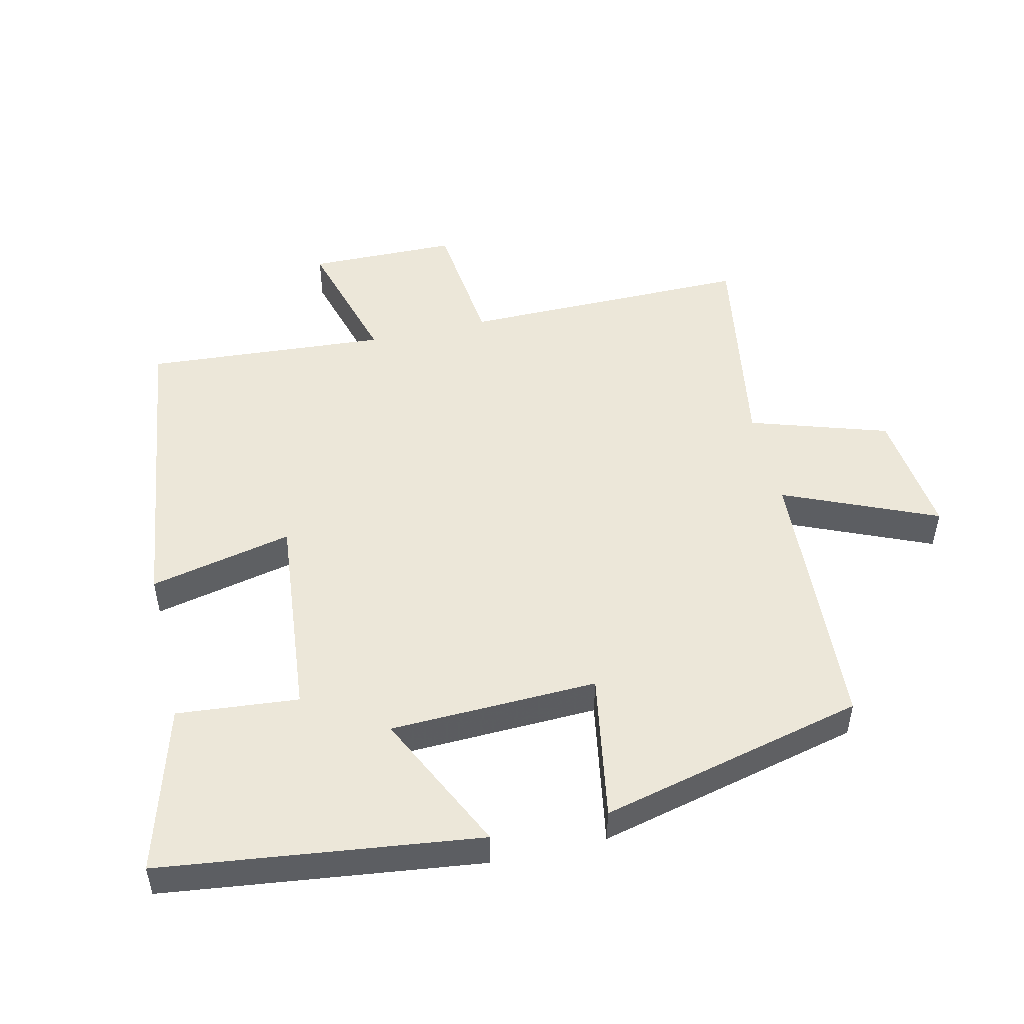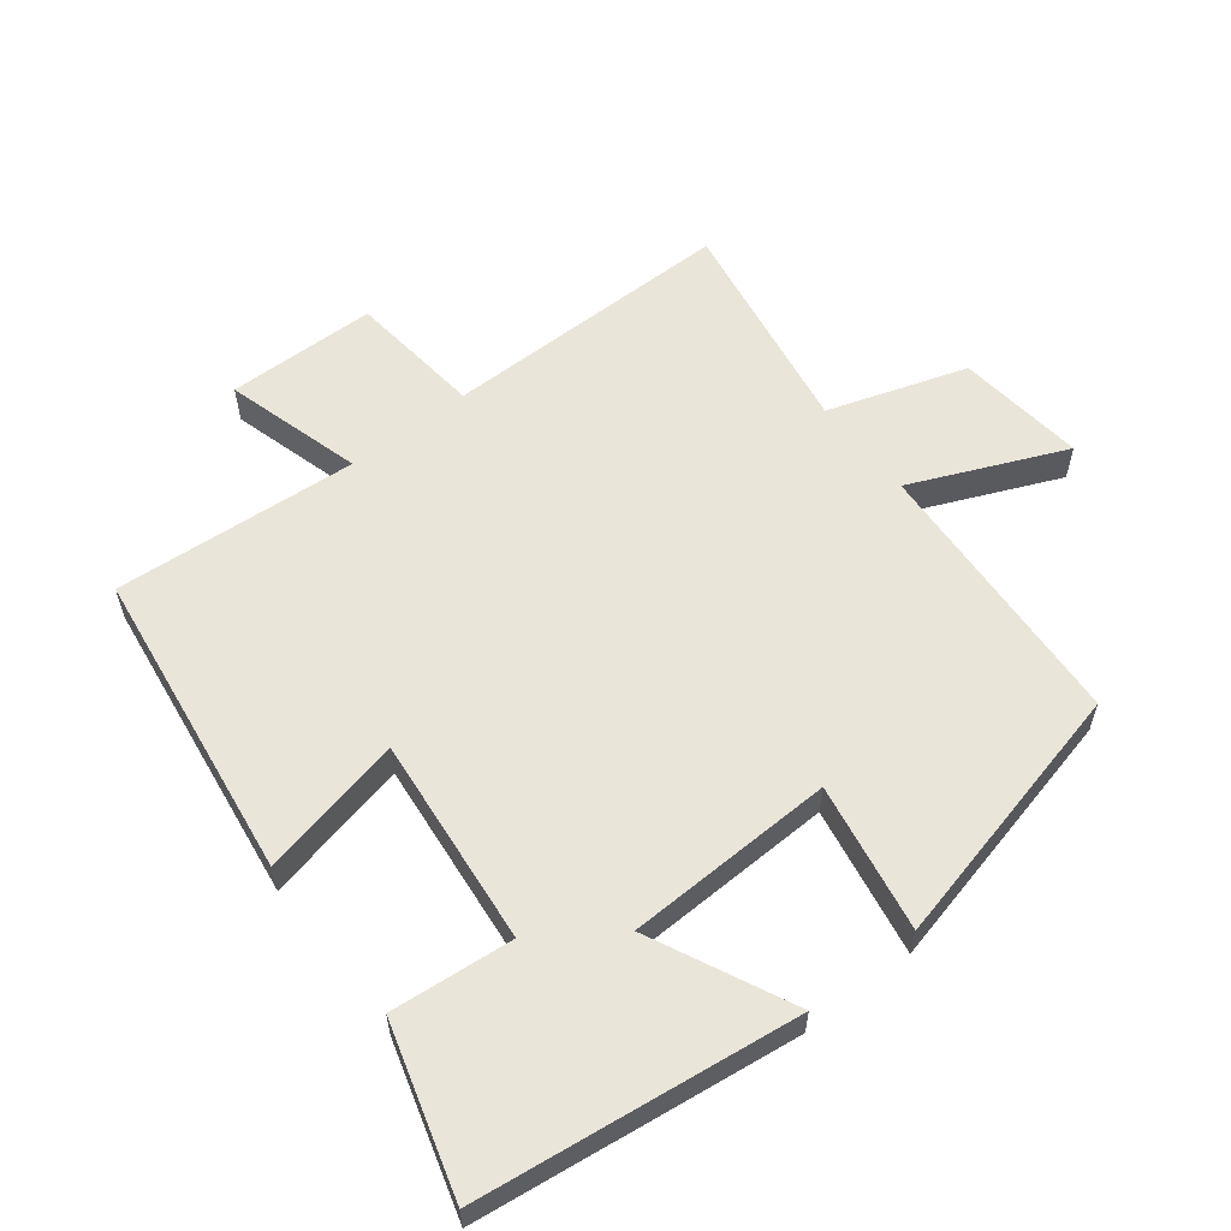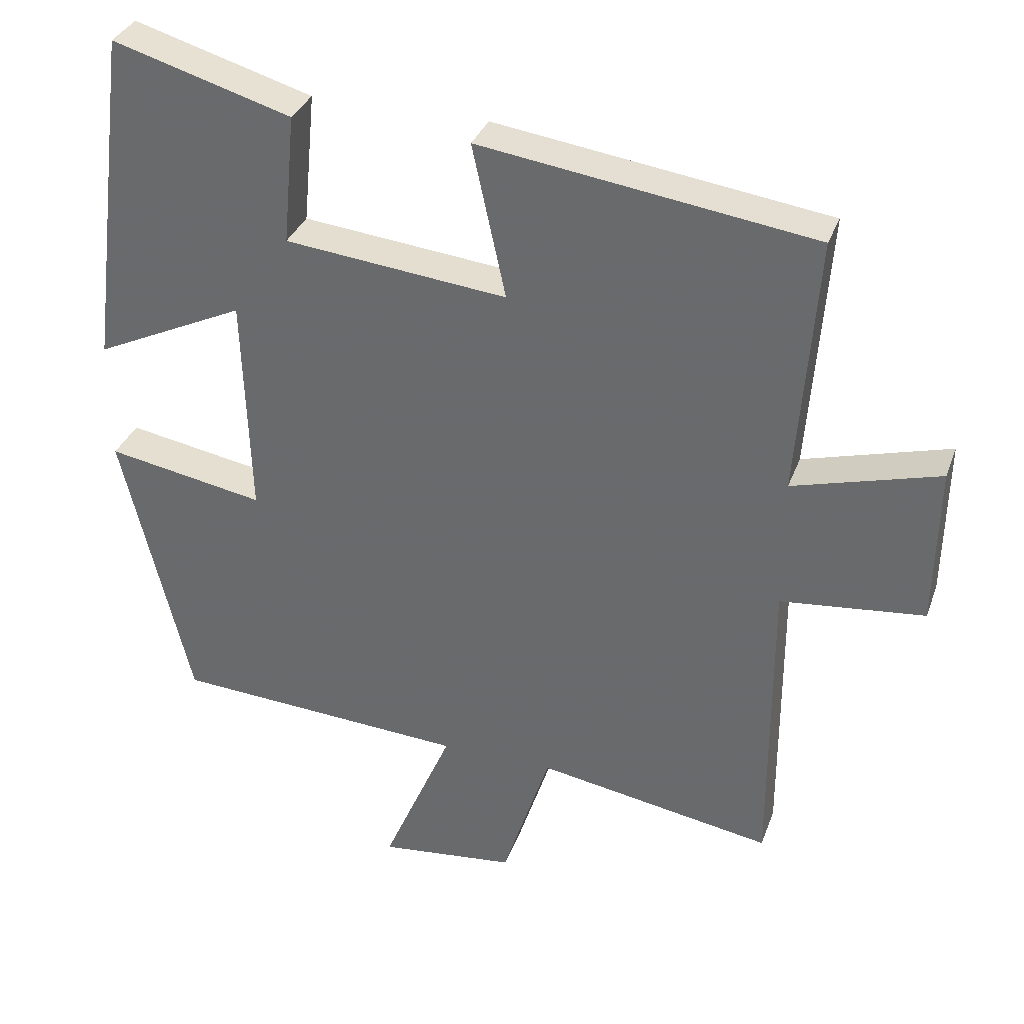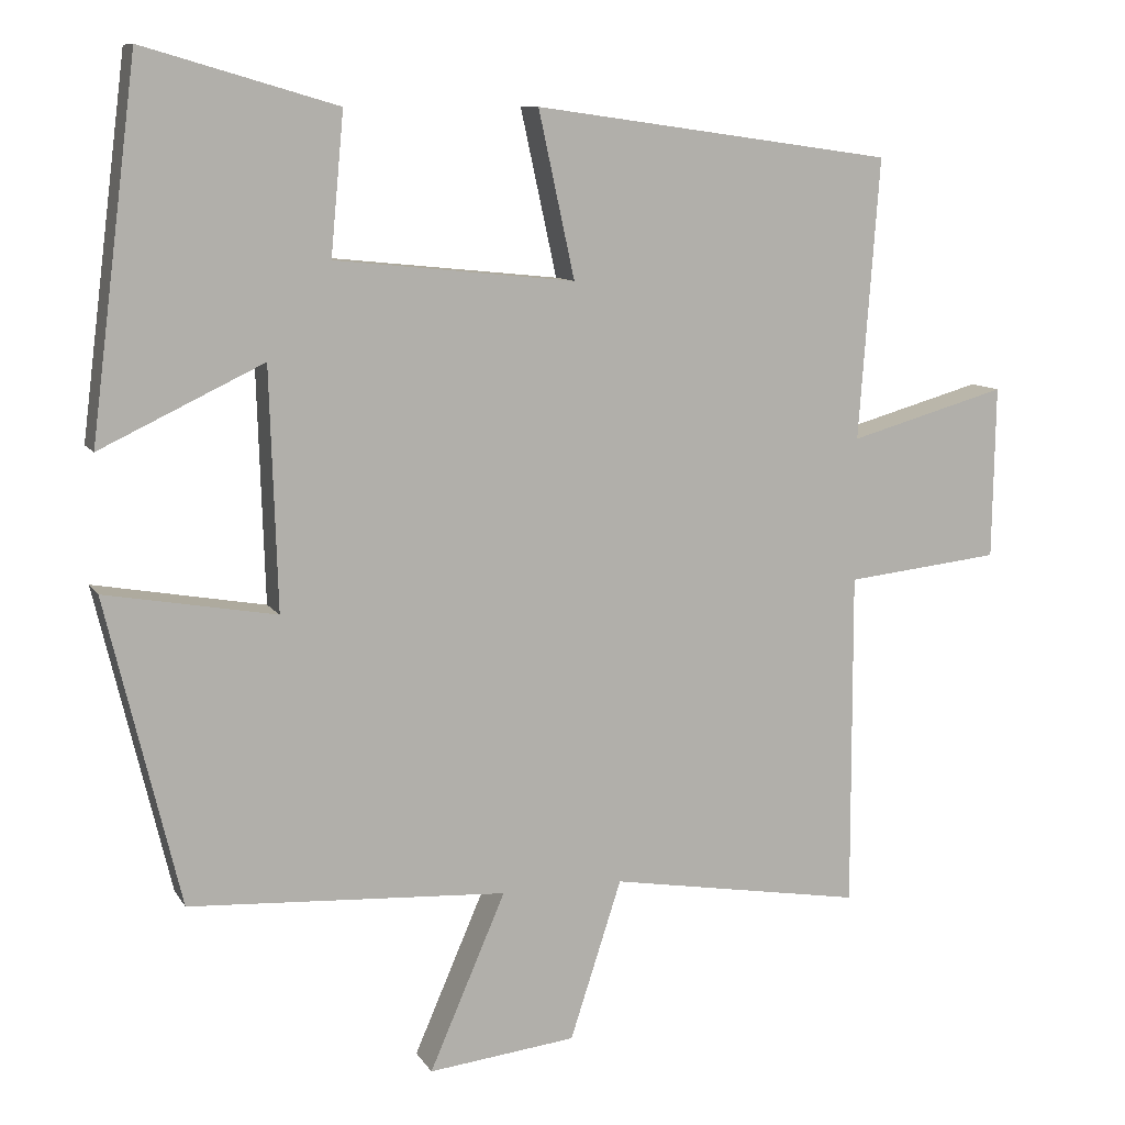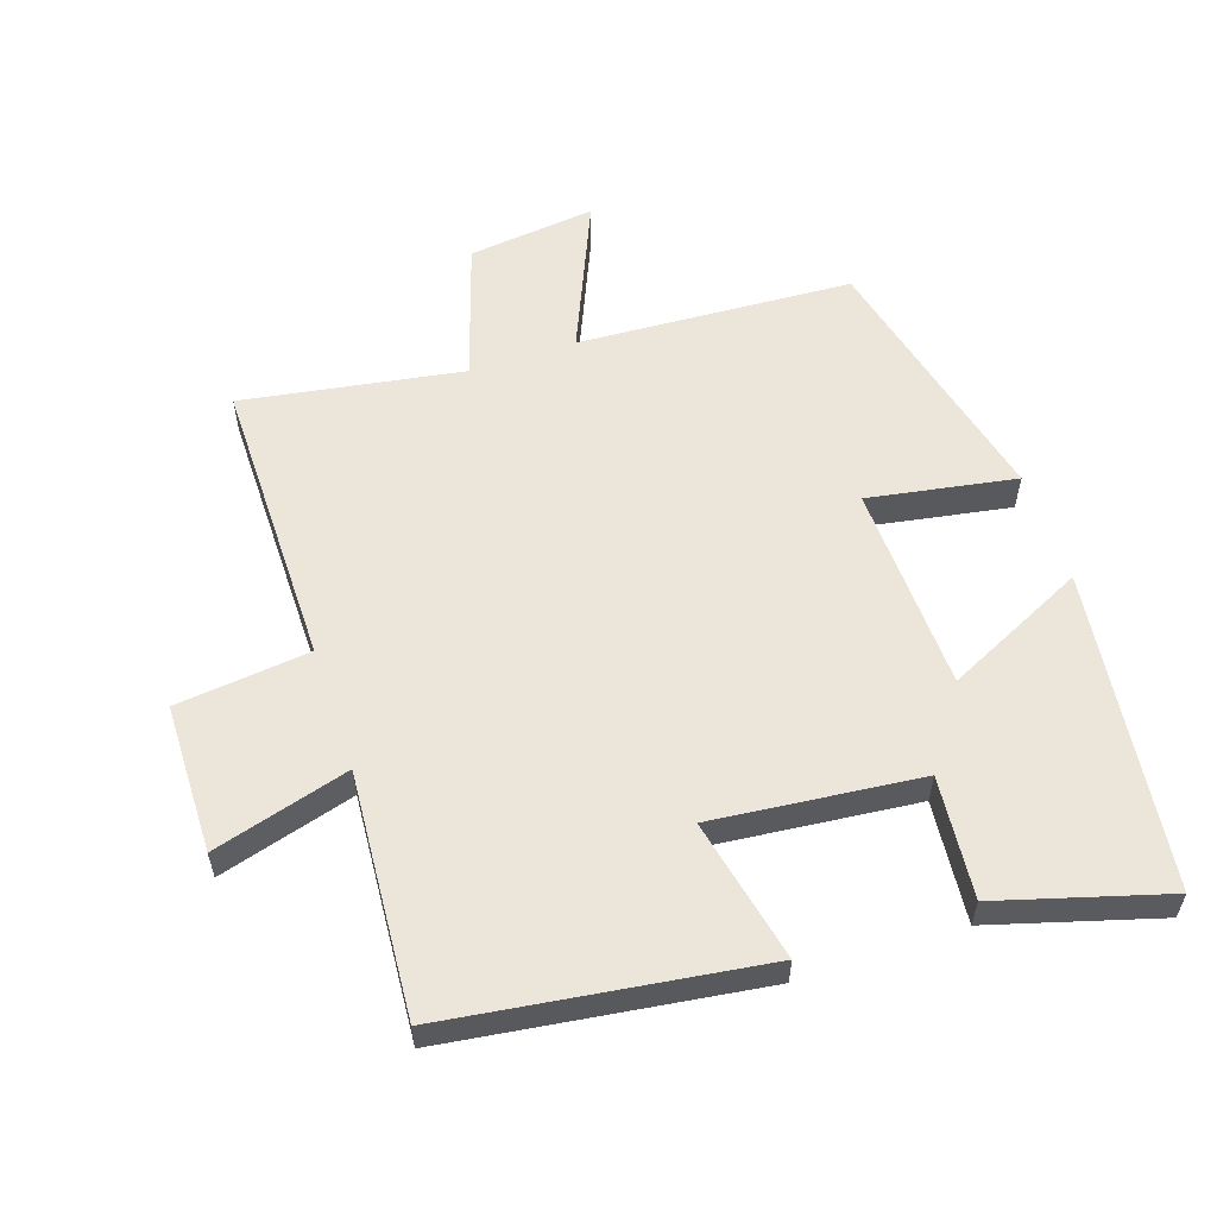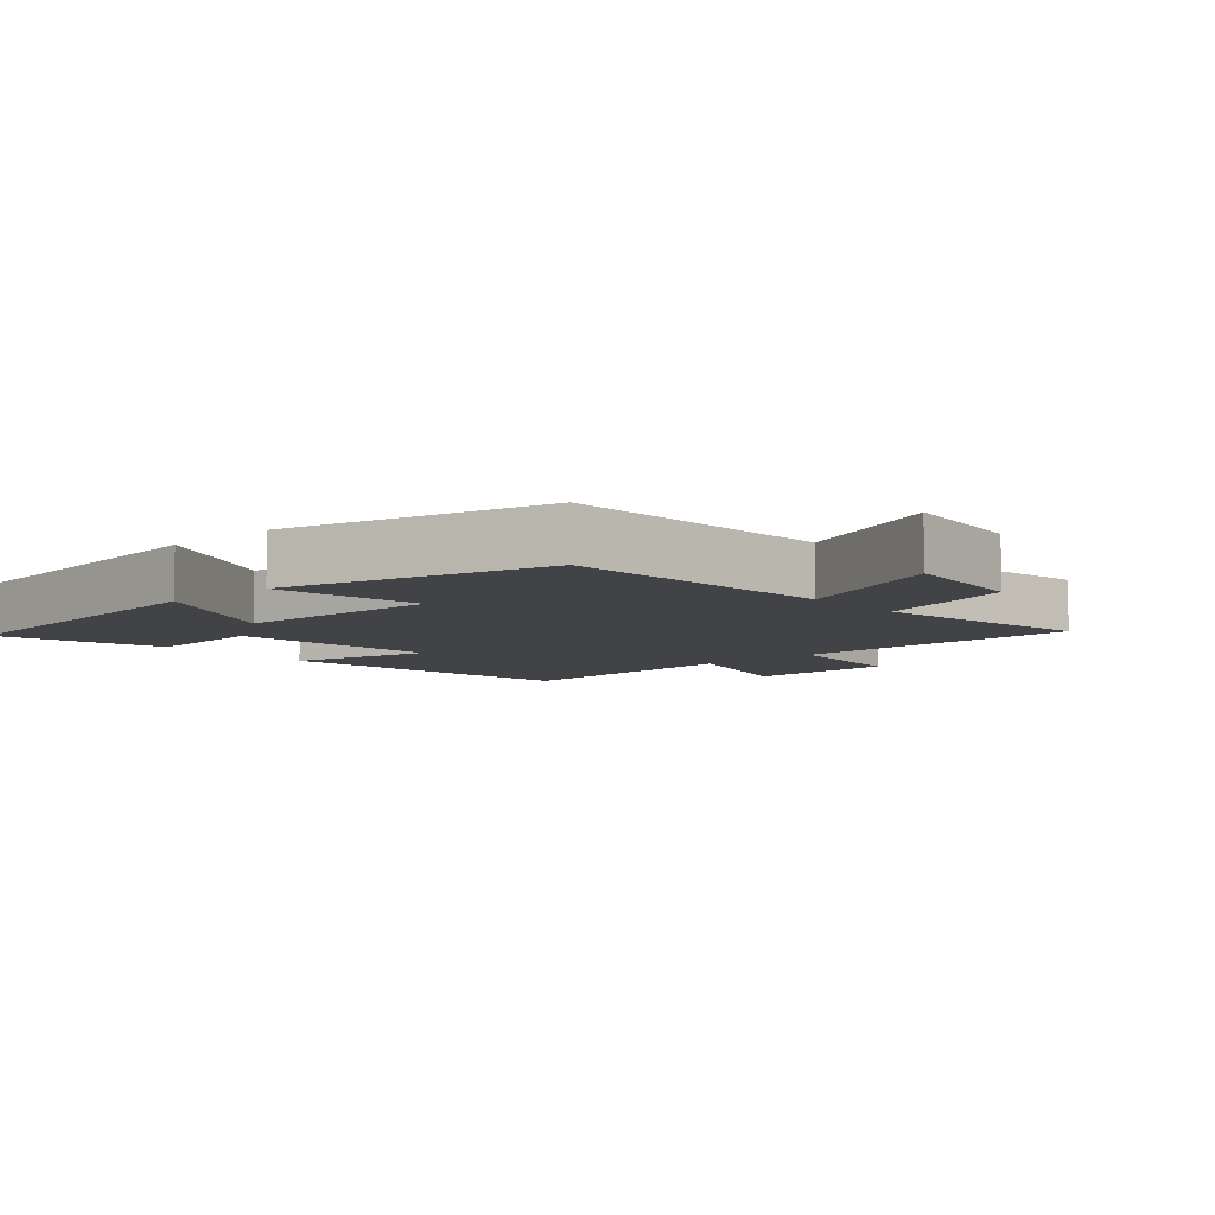
<metadata>
{"format":"obj","ext":"obj","renderer":"f3d","projection":"perspective","resolution":1024,"background":"white","views":[{"elev":50.1,"azim":76.8,"up":"+Y"},{"elev":58.5,"azim":52.1,"up":"+Y"},{"elev":33.7,"azim":-161.4,"up":"+Z"},{"elev":9.8,"azim":160.8,"up":"+Z"},{"elev":57.5,"azim":-18.6,"up":"+Y"},{"elev":-7.3,"azim":131.8,"up":"+Y"}]}
</metadata>
<code>
v 0.44 0.07 0.573
v 0.5 0.07 0.095
v 0.288 0.07 0.196
v 0.278 0.07 -0.116
v 0.5 0.07 -0.077
v 0.404 0.07 -0.476
v -0.01 0.07 -0.5
v 0.089 0.07 -0.729
v -0.103 0.07 -0.707
v -0.17 0.07 -0.5
v -0.501 0.07 -0.555
v -0.5 0.07 -0.118
v -0.701 0.07 -0.096
v -0.705 0.07 0.128
v -0.5 0.07 0.07
v -0.527 0.07 0.435
v -0.059 0.07 0.5
v -0.106 0.07 0.285
v 0.206 0.07 0.317
v 0.189 0.07 0.5
v 0.44 0 0.573
v 0.5 0 0.095
v 0.288 0 0.196
v 0.278 0 -0.116
v 0.5 0 -0.077
v 0.404 0 -0.476
v -0.01 0 -0.5
v 0.089 0 -0.729
v -0.103 0 -0.707
v -0.17 0 -0.5
v -0.501 0 -0.555
v -0.5 0 -0.118
v -0.701 0 -0.096
v -0.705 0 0.128
v -0.5 0 0.07
v -0.527 0 0.435
v -0.059 0 0.5
v -0.106 0 0.285
v 0.206 0 0.317
v 0.189 0 0.5
f 1 2 3
f 20 1 3
f 19 20 3
f 18 19 3 4
f 15 16 17 18
f 15 18 4
f 12 13 14 15
f 12 15 4
f 10 11 12 4
f 7 8 9 10
f 6 7 10
f 5 6 10
f 4 5 10
f 23 22 21
f 23 21 40
f 23 40 39
f 24 23 39 38
f 38 37 36 35
f 24 38 35
f 35 34 33 32
f 24 35 32
f 24 32 31 30
f 30 29 28 27
f 30 27 26
f 30 26 25
f 30 25 24
f 1 21 22 2
f 2 22 23 3
f 3 23 24 4
f 4 24 25 5
f 5 25 26 6
f 6 26 27 7
f 7 27 28 8
f 8 28 29 9
f 9 29 30 10
f 10 30 31 11
f 11 31 32 12
f 12 32 33 13
f 13 33 34 14
f 14 34 35 15
f 15 35 36 16
f 16 36 37 17
f 17 37 38 18
f 18 38 39 19
f 19 39 40 20
f 20 40 21 1

</code>
